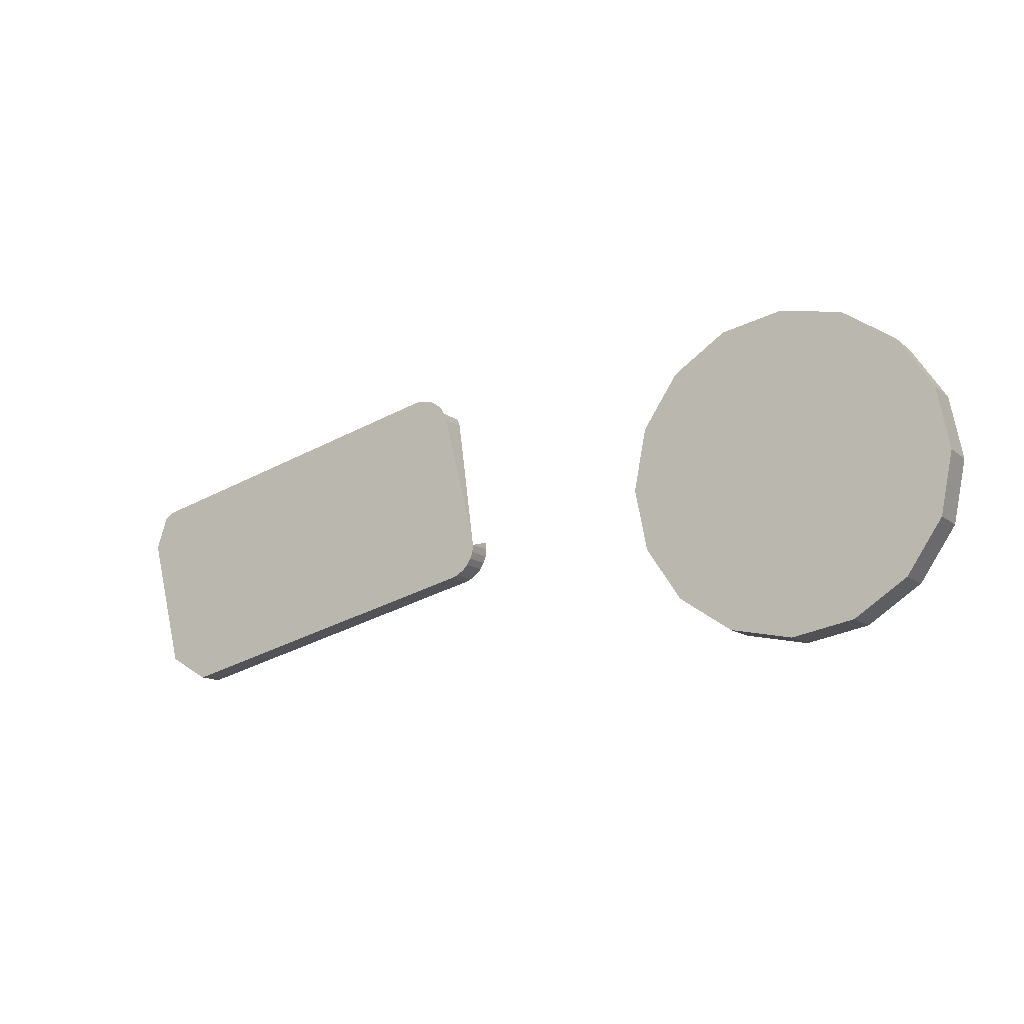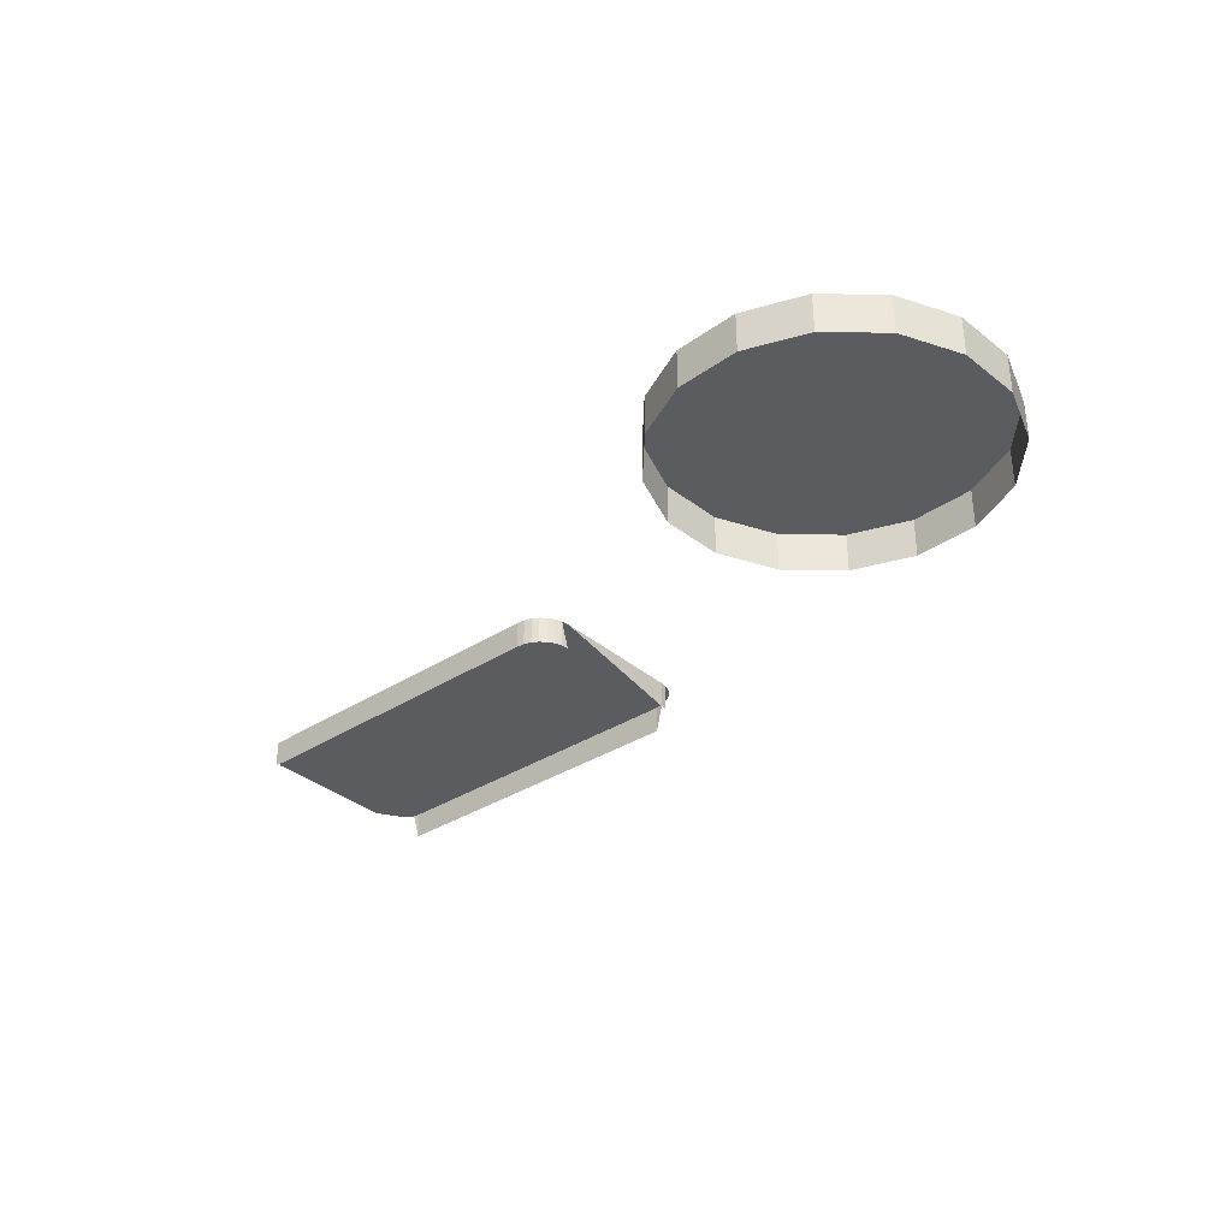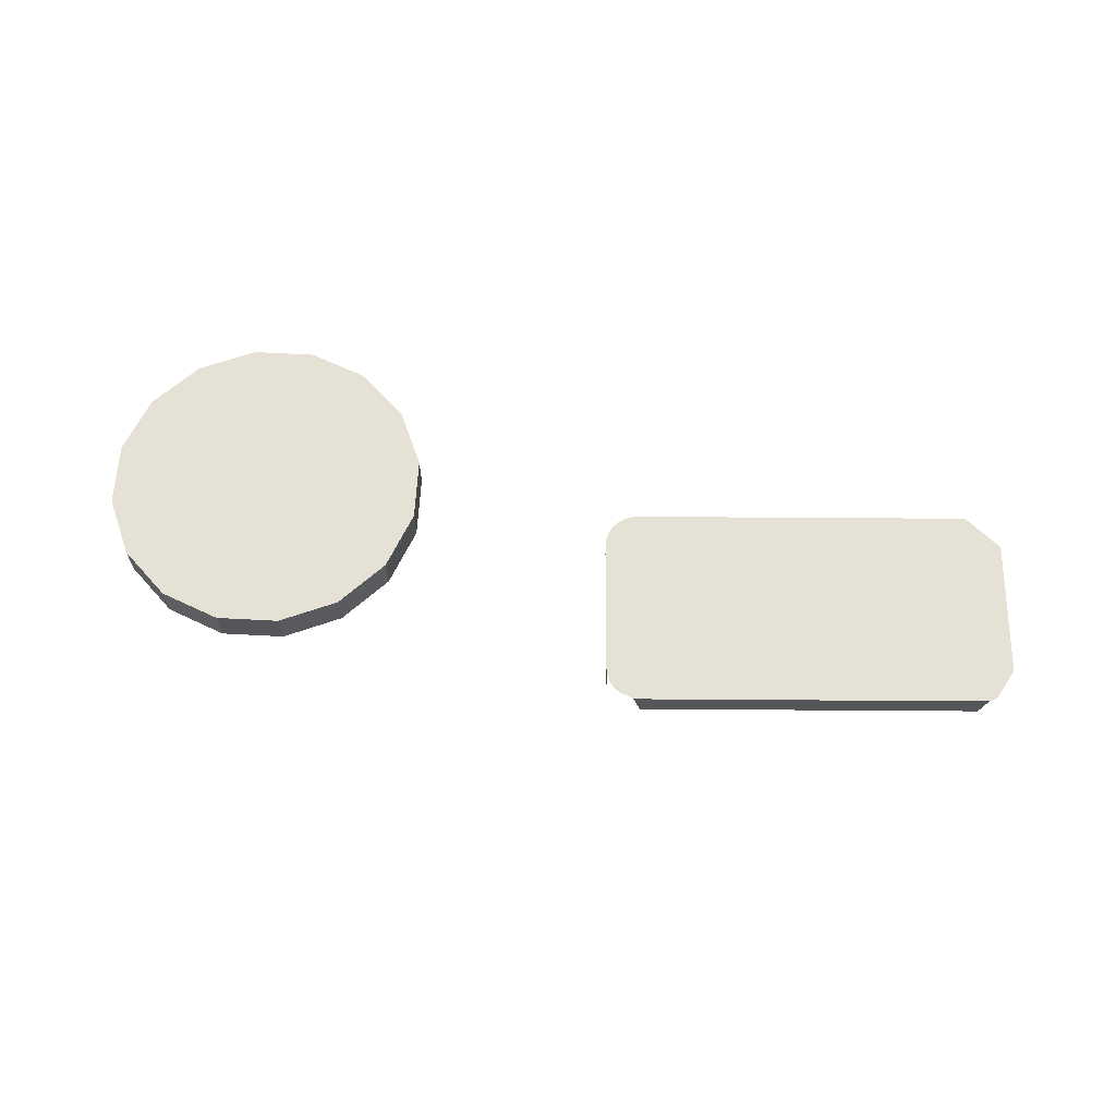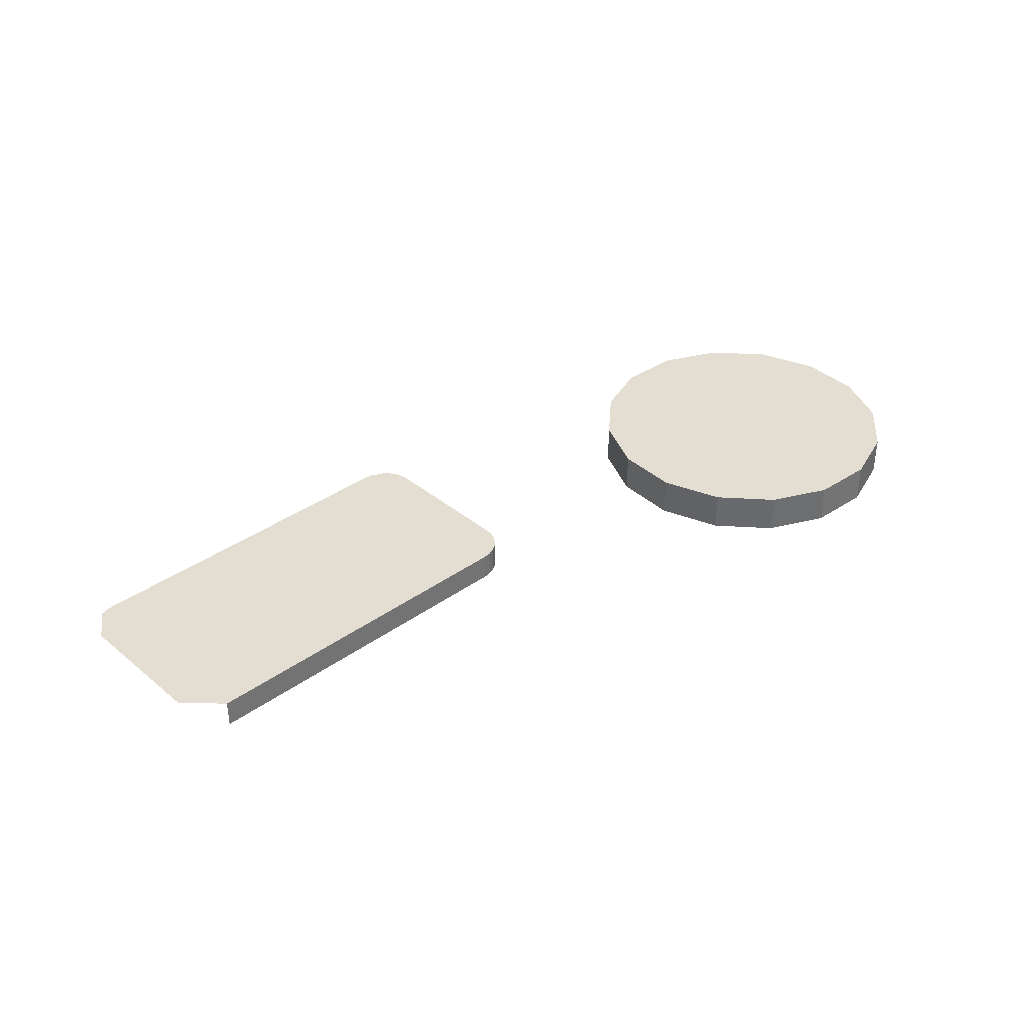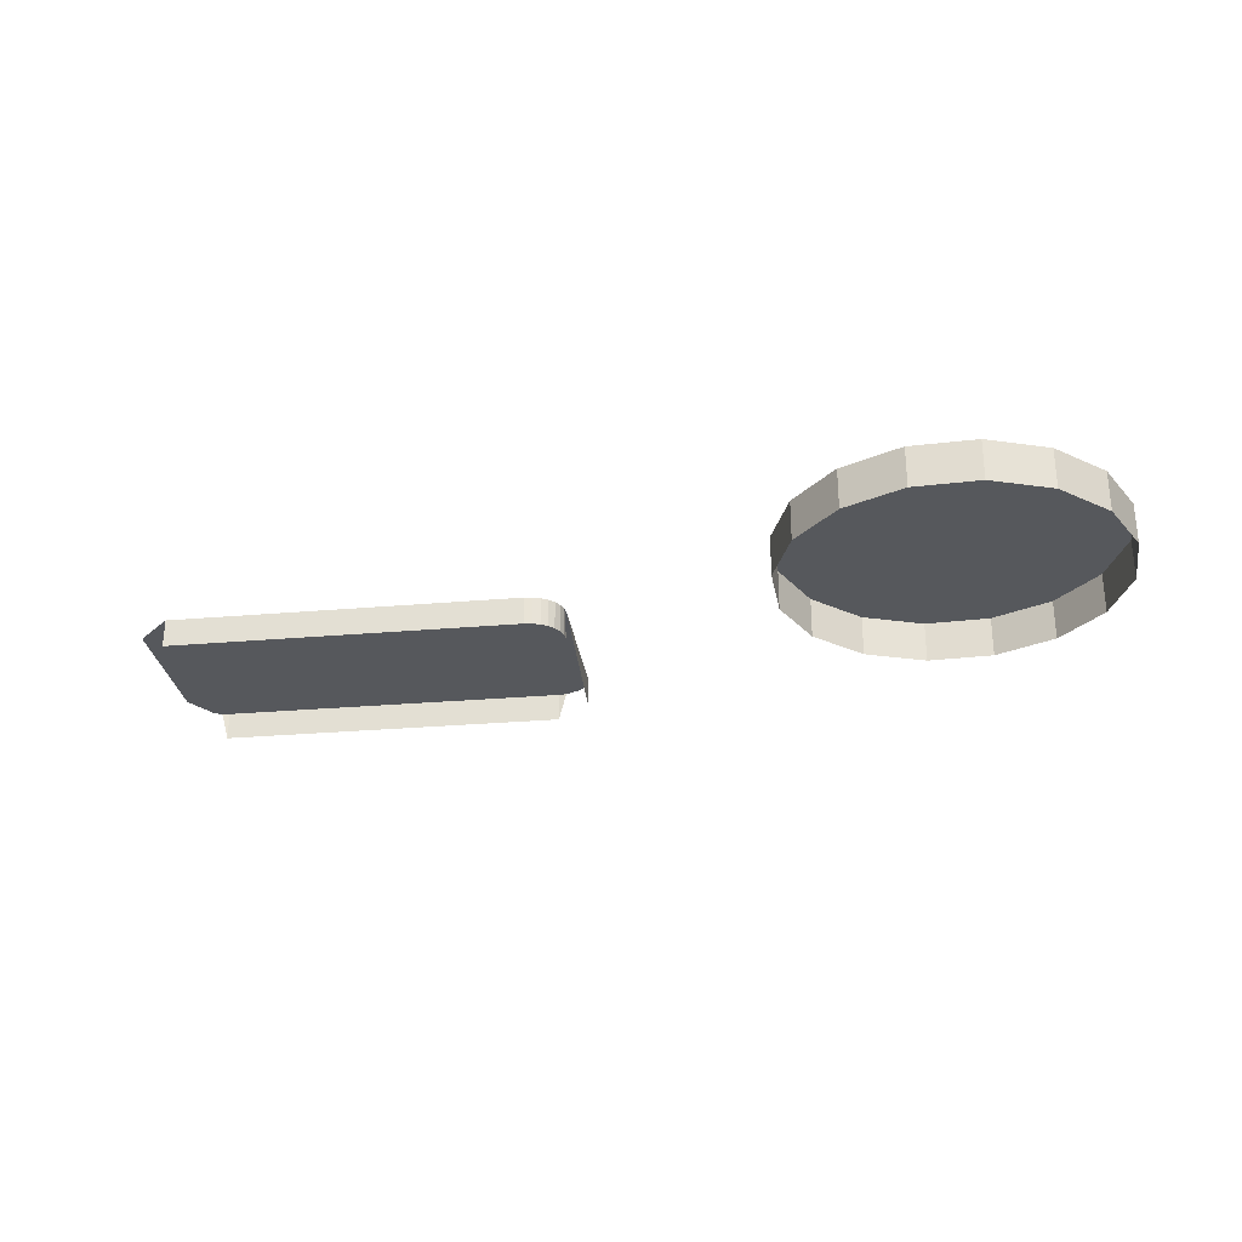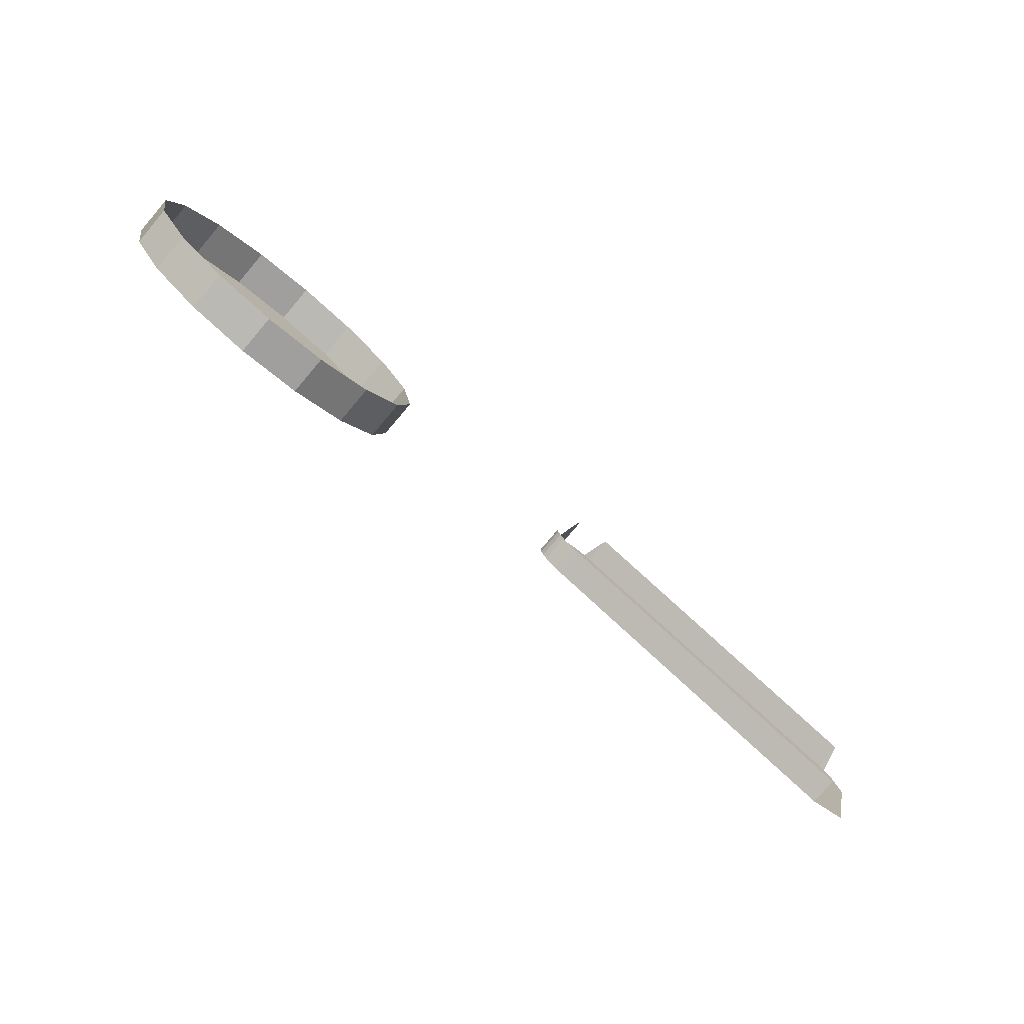
<metadata>
{"format":"obj","ext":"obj","renderer":"f3d","projection":"perspective","resolution":1024,"background":"white","views":[{"elev":-12.9,"azim":30.1,"up":"+Y"},{"elev":-34.1,"azim":55.0,"up":"+Z"},{"elev":64.1,"azim":-165.6,"up":"+Z"},{"elev":36.3,"azim":-29.2,"up":"+Z"},{"elev":-28.2,"azim":21.5,"up":"+Z"},{"elev":-78.4,"azim":139.6,"up":"+Y"}]}
</metadata>
<code>
o LM_L_LL_UnderPF
v 232.4 -439 -12.15
v 221.8 -436.9 -12.15
v 232.4 -439 -5.324
v 221.8 -436.9 -12.15
v 211.2 -439 -12.15
v 221.8 -436.9 -5.324
v 221.8 -436.9 -12.15
v 221.8 -436.9 -5.324
v 232.4 -439 -5.324
v 211.2 -439 -5.324
v 241.4 -445 -12.15
v 232.4 -439 -12.15
v 241.4 -445 -5.324
v 232.4 -439 -12.15
v 232.4 -439 -5.324
v 241.4 -445 -5.324
v 211.2 -439 -12.15
v 202.2 -445 -12.15
v 211.2 -439 -5.324
v 202.2 -445 -5.324
v 241.4 -445 -12.15
v 241.4 -445 -5.324
v 247.5 -454 -5.324
v 146.9 -441.5 -7.965
v 148.2 -441.3 -7.965
v 146.9 -441.5 -12.67
v 247.5 -454 -12.15
v 241.4 -445 -12.15
v 247.5 -454 -5.324
v 249.6 -464.6 -5.324
v 232.4 -439 -5.324
v 221.8 -436.9 -5.324
v 202.2 -445 -12.15
v 196.2 -454 -12.15
v 202.2 -445 -5.324
v 154 -445.6 -7.965
v 154 -445.6 -12.67
v 153.5 -444.4 -12.67
v 154 -445.6 -7.965
v 150.7 -441.8 -7.965
v 148.2 -441.3 -7.965
v 154 -445.6 -7.965
v 148.2 -441.3 -7.965
v 146.9 -441.5 -7.965
v 153.5 -444.4 -7.965
v 154 -445.6 -7.965
v 153.5 -444.4 -12.67
v 154 -445.6 -7.965
v 151.9 -442.5 -7.965
v 150.7 -441.8 -7.965
v 194.1 -464.6 -5.324
v 211.2 -439 -5.324
v 154 -445.6 -7.965
v 152.8 -443.4 -7.965
v 151.9 -442.5 -7.965
v 241.4 -445 -5.324
v 154 -445.6 -7.965
v 153.5 -444.4 -7.965
v 152.8 -443.4 -7.965
v 146.9 -441.5 -7.965
v 146.9 -441.5 -12.67
v 89.74 -455.8 -12.67
v 196.2 -454 -12.15
v 196.2 -454 -5.324
v 202.2 -445 -5.324
v 202.2 -445 -5.324
v 249.6 -464.6 -5.324
v 247.5 -454 -5.324
v 241.4 -445 -5.324
v 247.5 -454 -12.15
v 247.5 -454 -5.324
v 249.6 -464.6 -5.324
v 249.6 -464.6 -12.15
v 247.5 -454 -12.15
v 249.6 -464.6 -5.324
v 154 -445.6 -7.965
v 159.7 -468.8 -7.965
v 154 -445.6 -12.67
v 196.2 -454 -12.15
v 194.1 -464.6 -12.15
v 196.2 -454 -5.324
v 202.2 -445 -5.324
v 196.2 -454 -5.324
v 194.1 -464.6 -5.324
v 154 -445.6 -7.965
v 146.9 -441.5 -7.965
v 155.4 -475.8 -7.965
v 89.74 -455.8 -7.965
v 146.9 -441.5 -7.965
v 89.74 -455.8 -12.67
v 194.1 -464.6 -12.15
v 194.1 -464.6 -5.324
v 196.2 -454 -5.324
v 155.4 -475.8 -7.965
v 146.9 -441.5 -7.965
v 89.74 -455.8 -7.965
v 249.6 -464.6 -12.15
v 249.6 -464.6 -5.324
v 247.5 -475.2 -5.324
v 247.5 -475.2 -12.15
v 249.6 -464.6 -12.15
v 247.5 -475.2 -5.324
v 89.74 -455.8 -7.965
v 89.74 -455.8 -12.67
v 88.51 -456.2 -7.965
v 194.1 -464.6 -12.15
v 196.2 -475.2 -12.15
v 194.1 -464.6 -5.324
v 155.4 -475.8 -7.965
v 159.7 -468.8 -7.965
v 154 -445.6 -7.965
v 89.74 -455.8 -7.965
v 88.51 -456.2 -7.965
v 87.4 -456.9 -7.965
v 87.4 -456.9 -7.965
v 85.42 -462.7 -7.965
v 89.74 -455.8 -7.965
v 159.9 -470.1 -7.965
v 159.9 -470.1 -12.67
v 159.7 -468.8 -12.67
v 159.8 -471.3 -7.965
v 159.8 -471.3 -12.67
v 159.9 -470.1 -12.67
v 196.2 -475.2 -12.15
v 196.2 -475.2 -5.324
v 194.1 -464.6 -5.324
v 159.4 -472.6 -12.67
v 159.8 -471.3 -12.67
v 159.8 -471.3 -7.965
v 159.9 -470.1 -7.965
v 241.4 -484.2 -5.324
v 247.5 -475.2 -5.324
v 249.6 -464.6 -5.324
v 221.8 -492.3 -5.324
v 158.7 -473.7 -7.965
v 158.7 -473.7 -12.67
v 159.4 -472.6 -12.67
v 159.4 -472.6 -7.965
v 159.4 -472.6 -12.67
v 159.8 -471.3 -7.965
v 247.5 -475.2 -12.15
v 247.5 -475.2 -5.324
v 241.4 -484.2 -5.324
v 157.8 -474.6 -7.965
v 159.9 -470.1 -7.965
v 159.7 -468.8 -7.965
v 159.4 -472.6 -7.965
v 159.8 -471.3 -7.965
v 159.9 -470.1 -7.965
v 159.4 -472.6 -7.965
v 158.7 -473.7 -7.965
v 159.4 -472.6 -12.67
v 157.8 -474.6 -7.965
v 157.8 -474.6 -12.67
v 158.7 -473.7 -12.67
v 241.4 -484.2 -12.15
v 247.5 -475.2 -12.15
v 241.4 -484.2 -5.324
v 159.4 -472.6 -7.965
v 156.7 -475.3 -7.965
v 156.7 -475.3 -12.67
v 157.8 -474.6 -12.67
v 158.7 -473.7 -7.965
v 157.8 -474.6 -7.965
v 158.7 -473.7 -12.67
v 196.2 -475.2 -12.15
v 202.2 -484.2 -12.15
v 196.2 -475.2 -5.324
v 157.8 -474.6 -7.965
v 159.7 -468.8 -7.965
v 155.4 -475.8 -7.965
v 155.4 -475.8 -7.965
v 155.4 -475.8 -12.67
v 156.7 -475.3 -12.67
v 157.8 -474.6 -7.965
v 156.7 -475.3 -7.965
v 157.8 -474.6 -12.67
v 157.8 -474.6 -7.965
v 158.7 -473.7 -7.965
v 159.4 -472.6 -7.965
v 156.7 -475.3 -7.965
v 155.4 -475.8 -7.965
v 156.7 -475.3 -12.67
v 155.4 -475.8 -7.965
v 156.7 -475.3 -7.965
v 157.8 -474.6 -7.965
v 196.2 -475.2 -5.324
v 221.8 -492.3 -5.324
v 241.4 -484.2 -5.324
v 249.6 -464.6 -5.324
v 89.74 -455.8 -7.965
v 85.42 -462.7 -7.965
v 91.19 -485.9 -7.965
v 202.2 -484.2 -12.15
v 202.2 -484.2 -5.324
v 196.2 -475.2 -5.324
v 89.74 -455.8 -7.965
v 98.28 -490 -7.965
v 155.4 -475.8 -7.965
v 241.4 -484.2 -12.15
v 241.4 -484.2 -5.324
v 232.4 -490.2 -5.324
v 232.4 -490.2 -12.15
v 241.4 -484.2 -12.15
v 232.4 -490.2 -5.324
v 202.2 -484.2 -12.15
v 211.2 -490.2 -12.15
v 202.2 -484.2 -5.324
v 155.4 -475.8 -7.965
v 98.28 -490 -7.965
v 155.4 -475.8 -12.67
v 202.2 -484.2 -5.324
v 211.2 -490.2 -5.324
v 221.8 -492.3 -12.15
v 232.4 -490.2 -12.15
v 221.8 -492.3 -5.324
v 211.2 -490.2 -12.15
v 221.8 -492.3 -12.15
v 211.2 -490.2 -5.324
v 91.19 -485.9 -7.965
v 98.28 -490 -7.965
v 89.74 -455.8 -7.965
v 221.8 -492.3 -5.324
v 232.4 -490.2 -5.324
v 241.4 -484.2 -5.324
v 232.4 -490.2 -12.15
v 232.4 -490.2 -5.324
v 221.8 -492.3 -5.324
v 211.2 -490.2 -5.324
v 221.8 -492.3 -12.15
v 221.8 -492.3 -5.324
v 211.2 -490.2 -5.324
v 98.28 -490 -7.965
v 98.28 -490 -12.67
v 155.4 -475.8 -12.67
f 3 2 1
f 6 5 4
f 9 8 7
f 6 10 5
f 13 12 11
f 16 15 14
f 19 18 17
f 19 20 18
f 23 22 21
f 26 25 24
f 29 28 27
f 32 31 30
f 35 34 33
f 38 37 36
f 41 40 39
f 44 43 42
f 47 46 45
f 50 49 48
f 52 32 51
f 55 54 53
f 31 56 30
f 59 58 57
f 62 61 60
f 65 64 63
f 66 52 51
f 69 68 67
f 72 71 70
f 75 74 73
f 51 32 30
f 78 77 76
f 81 80 79
f 84 83 82
f 87 86 85
f 90 89 88
f 93 92 91
f 96 95 94
f 99 98 97
f 102 101 100
f 105 104 103
f 108 107 106
f 111 110 109
f 114 113 112
f 117 116 115
f 120 119 118
f 123 122 121
f 126 125 124
f 129 128 127
f 123 121 130
f 133 132 131
f 134 51 30
f 137 136 135
f 140 139 138
f 143 142 141
f 146 145 144
f 149 148 147
f 152 151 150
f 155 154 153
f 158 157 156
f 145 159 144
f 162 161 160
f 165 164 163
f 168 167 166
f 171 170 169
f 174 173 172
f 177 176 175
f 180 179 178
f 183 182 181
f 186 185 184
f 187 51 134
f 190 189 188
f 193 192 191
f 196 195 194
f 199 198 197
f 202 201 200
f 205 204 203
f 208 207 206
f 211 210 209
f 212 187 134
f 208 213 207
f 216 215 214
f 219 218 217
f 222 221 220
f 225 224 223
f 228 227 226
f 134 229 212
f 232 231 230
f 235 234 233

</code>
